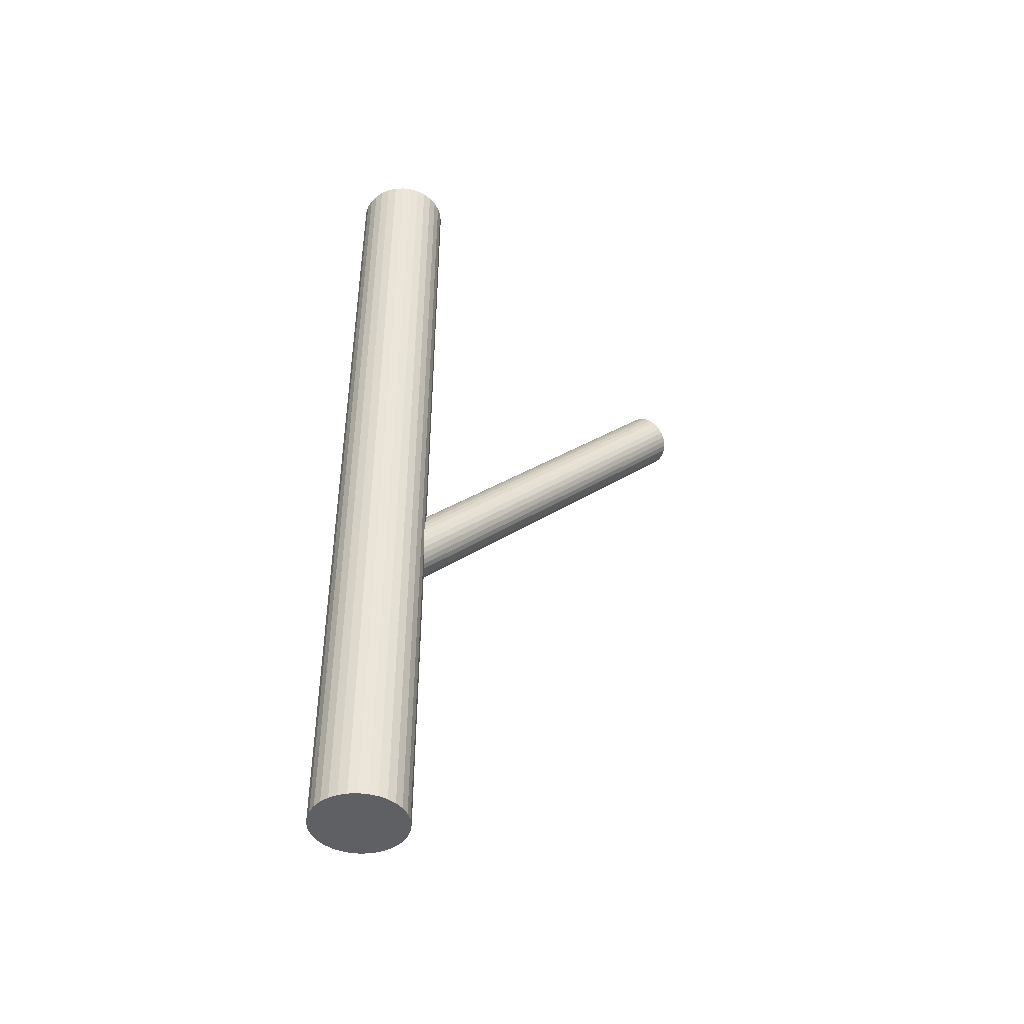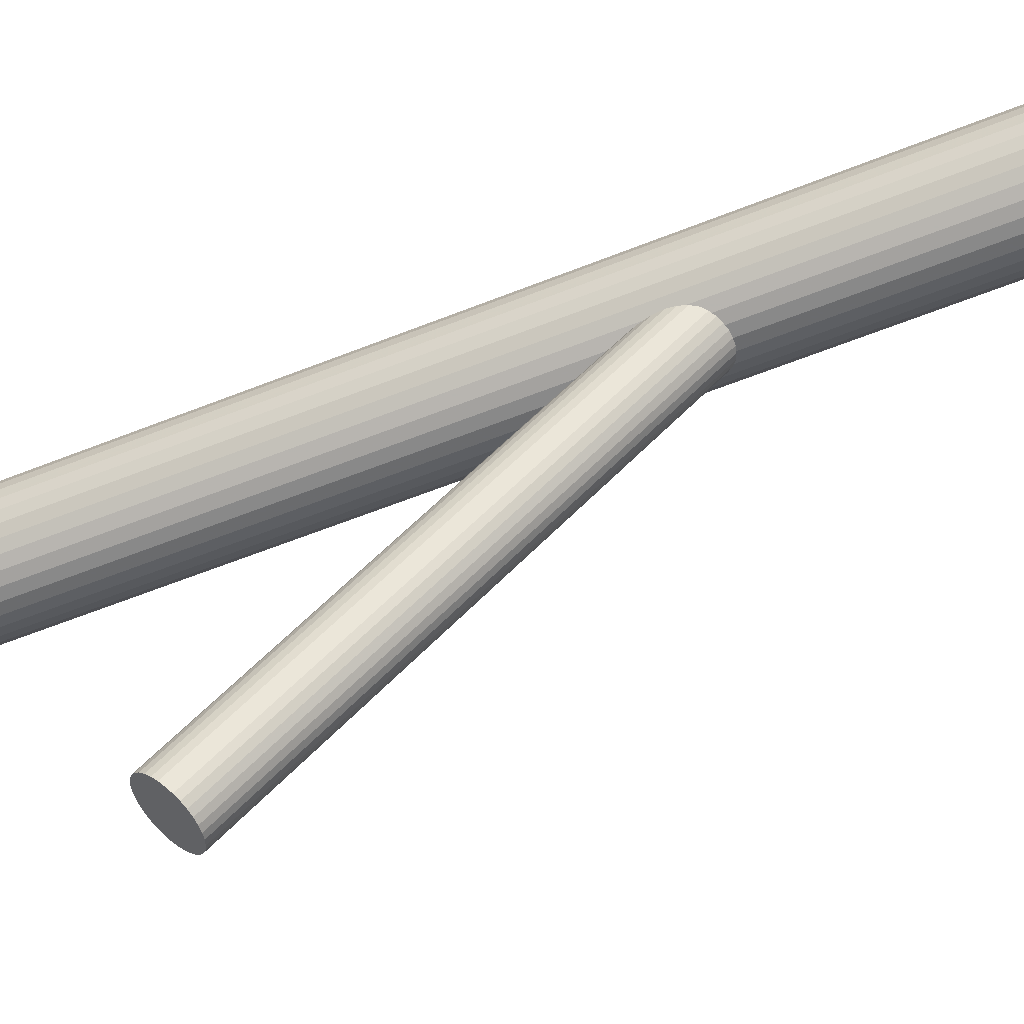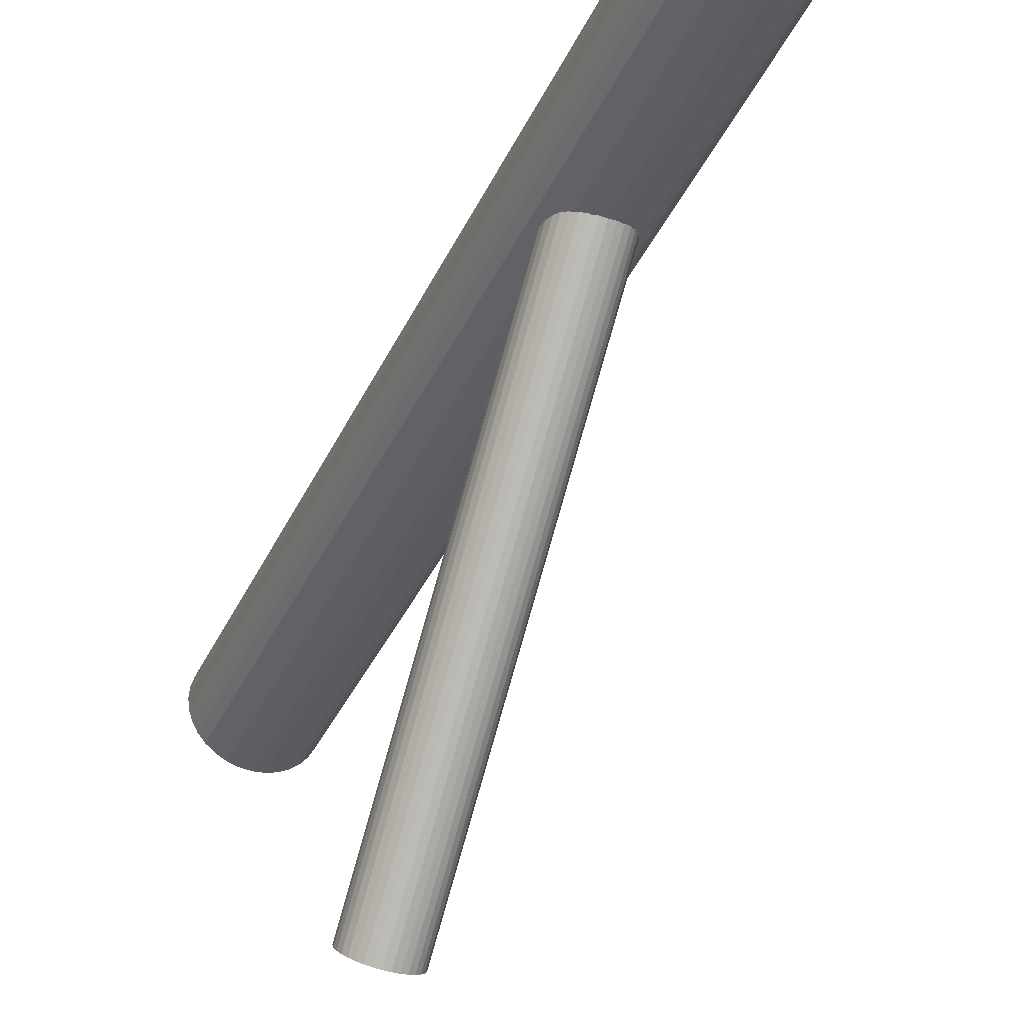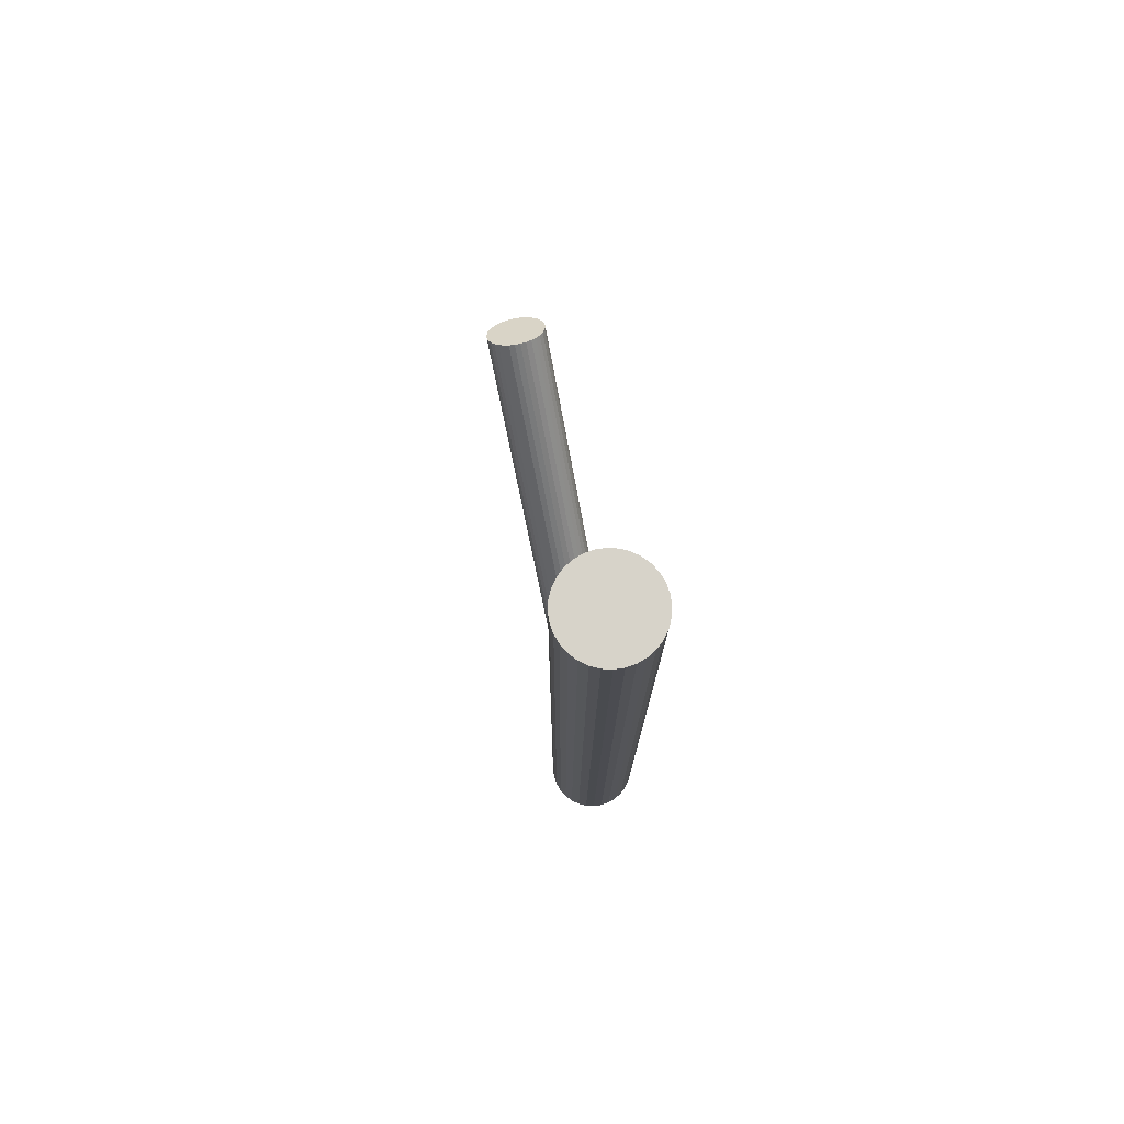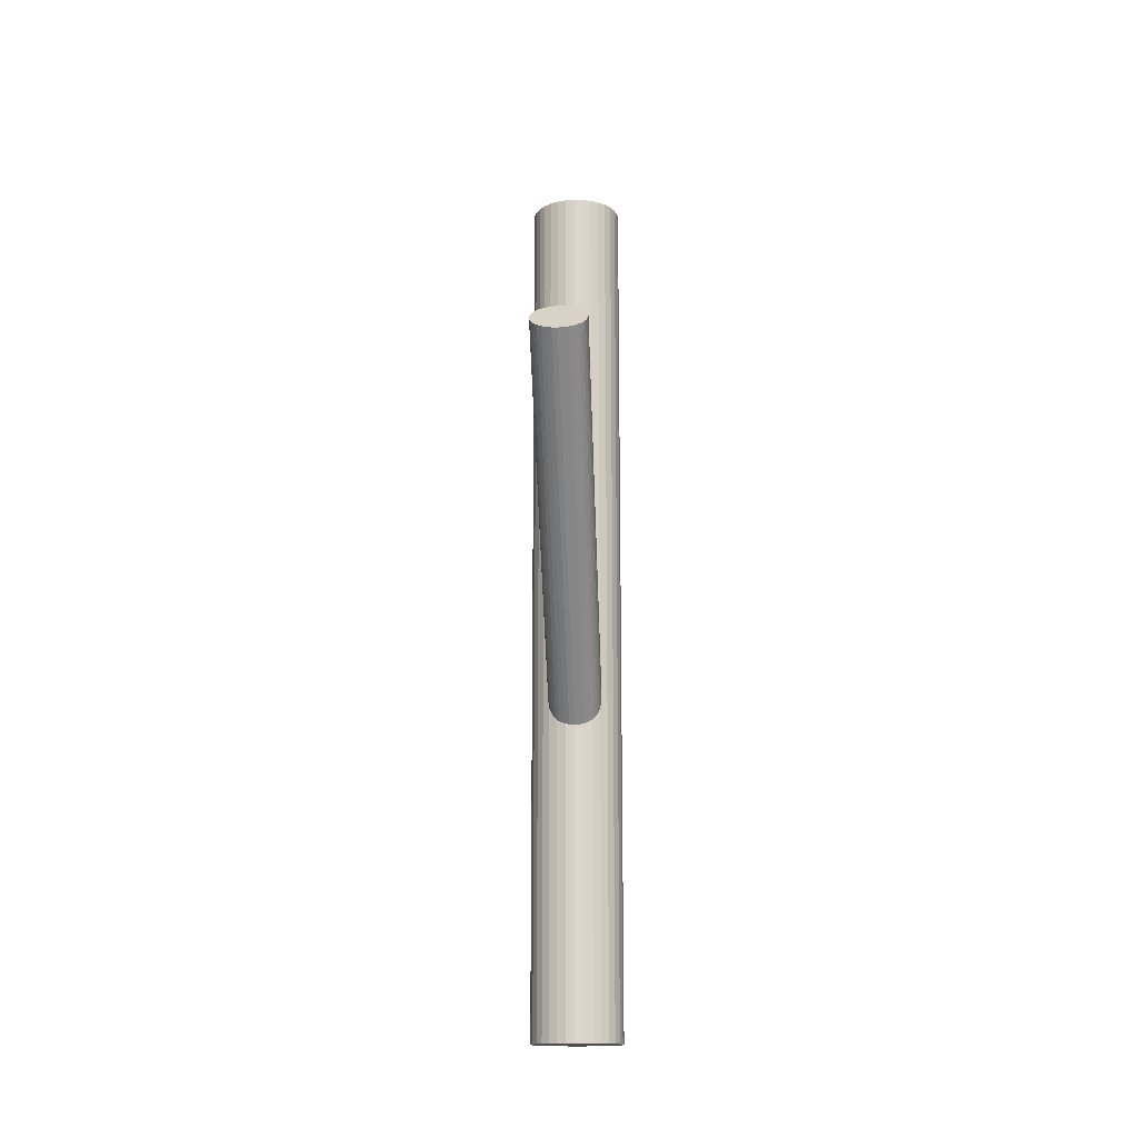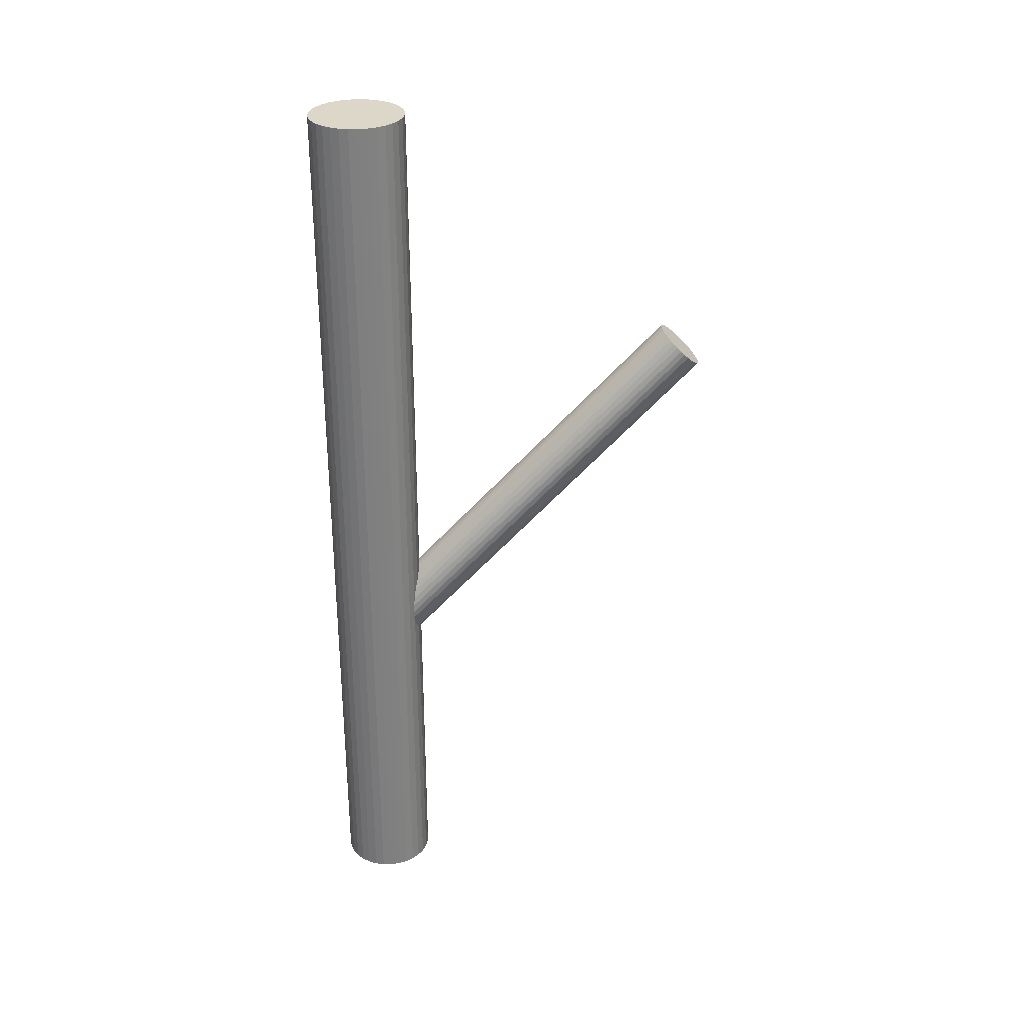
<metadata>
{"format":"obj","ext":"obj","renderer":"f3d","projection":"perspective","resolution":1024,"background":"white","views":[{"elev":-44.5,"azim":-114.9,"up":"+Z"},{"elev":-58.3,"azim":112.6,"up":"+Y"},{"elev":-37.5,"azim":157.5,"up":"+Y"},{"elev":76.3,"azim":166.1,"up":"+Z"},{"elev":-15.7,"azim":3.1,"up":"+Z"},{"elev":30.3,"azim":-96.2,"up":"+Z"}]}
</metadata>
<code>
v 0 0.04459 0.134
v 0 0.04459 -0.134
v 0 0.05852 0.134
v 0 0.05852 -0.134
v -0 0.03066 0.134
v -0 0.03066 -0.134
v 0.01393 0.04459 0.134
v 0.01393 0.04459 -0.134
v 0.01158 0.03685 0.134
v 0.01158 0.03685 -0.134
v 0.01158 0.05233 0.134
v 0.01158 0.05233 -0.134
v -0.007739 0.05617 0.134
v -0.007739 0.05617 -0.134
v -0.007739 0.03301 0.134
v -0.007739 0.03301 -0.134
v -0.01287 0.04992 0.134
v -0.01287 0.04992 -0.134
v -0.01287 0.03926 0.134
v -0.01287 0.03926 -0.134
v 0.00533 0.03172 0.134
v 0.00533 0.03172 -0.134
v 0.00533 0.05746 0.134
v 0.00533 0.05746 -0.134
v 0.009849 0.05444 0.134
v 0.009849 0.05444 -0.134
v 0.009849 0.03474 0.134
v 0.009849 0.03474 -0.134
v 0.002717 0.03093 0.134
v 0.002717 0.03093 -0.134
v 0.002717 0.05825 0.134
v 0.002717 0.05825 -0.134
v -0.01366 0.04731 0.134
v -0.01366 0.04731 -0.134
v -0.01366 0.04188 0.134
v -0.01366 0.04188 -0.134
v 0.01366 0.04731 0.134
v 0.01366 0.04731 -0.134
v 0.01366 0.04188 0.134
v 0.01366 0.04188 -0.134
v -0.002717 0.03093 0.134
v -0.002717 0.03093 -0.134
v -0.002717 0.05825 0.134
v -0.002717 0.05825 -0.134
v -0.009849 0.05444 0.134
v -0.009849 0.05444 -0.134
v -0.009849 0.03474 0.134
v -0.009849 0.03474 -0.134
v -0.00533 0.03172 0.134
v -0.00533 0.03172 -0.134
v -0.00533 0.05746 0.134
v -0.00533 0.05746 -0.134
v 0.01287 0.04992 0.134
v 0.01287 0.04992 -0.134
v 0.01287 0.03926 0.134
v 0.01287 0.03926 -0.134
v 0.007739 0.05617 0.134
v 0.007739 0.05617 -0.134
v 0.007739 0.03301 0.134
v 0.007739 0.03301 -0.134
v -0.01158 0.03685 0.134
v -0.01158 0.03685 -0.134
v -0.01158 0.05233 0.134
v -0.01158 0.05233 -0.134
v -0.01393 0.04459 0.134
v -0.01393 0.04459 -0.134
v 0 -0.05263 0.05737
v 0 0.04459 -0.0429
v -0 -0.05852 0.05166
v -0 0.0387 -0.04862
v 0 -0.04674 0.06308
v 0 0.05048 -0.03719
v -0.008048 -0.05148 0.05849
v -0.008048 0.04574 -0.04179
v -0.008048 -0.05378 0.05626
v -0.008048 0.04344 -0.04402
v -0.004559 -0.04773 0.06212
v -0.004559 0.04949 -0.03815
v -0.004559 -0.05753 0.05262
v -0.004559 0.03969 -0.04765
v 0.006823 -0.0559 0.0542
v 0.006823 0.04132 -0.04608
v 0.006823 -0.04936 0.06055
v 0.006823 0.04787 -0.03973
v -0.00314 -0.05807 0.05209
v -0.00314 0.03915 -0.04818
v -0.00314 -0.04719 0.06265
v -0.00314 0.05004 -0.03763
v -0.005803 -0.0568 0.05333
v -0.005803 0.04043 -0.04694
v -0.005803 -0.04846 0.06141
v -0.005803 0.04876 -0.03886
v 0.001601 -0.05841 0.05177
v 0.001601 0.03881 -0.04851
v 0.001601 -0.04685 0.06297
v 0.001601 0.05037 -0.0373
v -0.008206 -0.05263 0.05737
v -0.008206 0.04459 -0.0429
v -0.007581 -0.05488 0.05519
v -0.007581 0.04234 -0.04509
v -0.007581 -0.05038 0.05956
v -0.007581 0.04685 -0.04072
v 0.007581 -0.05488 0.05519
v 0.007581 0.04234 -0.04509
v 0.007581 -0.05038 0.05956
v 0.007581 0.04685 -0.04072
v 0.008206 -0.05263 0.05737
v 0.008206 0.04459 -0.0429
v -0.001601 -0.05841 0.05177
v -0.001601 0.03881 -0.04851
v -0.001601 -0.04685 0.06297
v -0.001601 0.05037 -0.0373
v 0.005803 -0.0568 0.05333
v 0.005803 0.04043 -0.04694
v 0.005803 -0.04846 0.06141
v 0.005803 0.04876 -0.03886
v 0.00314 -0.05807 0.05209
v 0.00314 0.03915 -0.04818
v 0.00314 -0.04719 0.06265
v 0.00314 0.05004 -0.03763
v -0.006823 -0.0559 0.0542
v -0.006823 0.04132 -0.04608
v -0.006823 -0.04936 0.06055
v -0.006823 0.04787 -0.03973
v 0.004559 -0.04773 0.06212
v 0.004559 0.04949 -0.03815
v 0.004559 -0.05753 0.05262
v 0.004559 0.03969 -0.04765
v 0.008048 -0.05148 0.05849
v 0.008048 0.04574 -0.04179
v 0.008048 -0.05378 0.05626
v 0.008048 0.04344 -0.04402
f 8 2 38
f 8 38 7
f 7 38 37
f 7 37 1
f 38 2 54
f 38 54 37
f 37 54 53
f 37 53 1
f 54 2 12
f 54 12 53
f 53 12 11
f 53 11 1
f 12 2 26
f 12 26 11
f 11 26 25
f 11 25 1
f 26 2 58
f 26 58 25
f 25 58 57
f 25 57 1
f 58 2 24
f 58 24 57
f 57 24 23
f 57 23 1
f 24 2 32
f 24 32 23
f 23 32 31
f 23 31 1
f 32 2 4
f 32 4 31
f 31 4 3
f 31 3 1
f 4 2 44
f 4 44 3
f 3 44 43
f 3 43 1
f 44 2 52
f 44 52 43
f 43 52 51
f 43 51 1
f 52 2 14
f 52 14 51
f 51 14 13
f 51 13 1
f 14 2 46
f 14 46 13
f 13 46 45
f 13 45 1
f 46 2 64
f 46 64 45
f 45 64 63
f 45 63 1
f 64 2 18
f 64 18 63
f 63 18 17
f 63 17 1
f 18 2 34
f 18 34 17
f 17 34 33
f 17 33 1
f 34 2 66
f 34 66 33
f 33 66 65
f 33 65 1
f 66 2 36
f 66 36 65
f 65 36 35
f 65 35 1
f 36 2 20
f 36 20 35
f 35 20 19
f 35 19 1
f 20 2 62
f 20 62 19
f 19 62 61
f 19 61 1
f 62 2 48
f 62 48 61
f 61 48 47
f 61 47 1
f 48 2 16
f 48 16 47
f 47 16 15
f 47 15 1
f 16 2 50
f 16 50 15
f 15 50 49
f 15 49 1
f 50 2 42
f 50 42 49
f 49 42 41
f 49 41 1
f 42 2 6
f 42 6 41
f 41 6 5
f 41 5 1
f 6 2 30
f 6 30 5
f 5 30 29
f 5 29 1
f 30 2 22
f 30 22 29
f 29 22 21
f 29 21 1
f 22 2 60
f 22 60 21
f 21 60 59
f 21 59 1
f 60 2 28
f 60 28 59
f 59 28 27
f 59 27 1
f 28 2 10
f 28 10 27
f 27 10 9
f 27 9 1
f 10 2 56
f 10 56 9
f 9 56 55
f 9 55 1
f 56 2 40
f 56 40 55
f 55 40 39
f 55 39 1
f 40 2 8
f 40 8 39
f 39 8 7
f 39 7 1
f 108 68 130
f 108 130 107
f 107 130 129
f 107 129 67
f 130 68 106
f 130 106 129
f 129 106 105
f 129 105 67
f 106 68 84
f 106 84 105
f 105 84 83
f 105 83 67
f 84 68 116
f 84 116 83
f 83 116 115
f 83 115 67
f 116 68 126
f 116 126 115
f 115 126 125
f 115 125 67
f 126 68 120
f 126 120 125
f 125 120 119
f 125 119 67
f 120 68 96
f 120 96 119
f 119 96 95
f 119 95 67
f 96 68 72
f 96 72 95
f 95 72 71
f 95 71 67
f 72 68 112
f 72 112 71
f 71 112 111
f 71 111 67
f 112 68 88
f 112 88 111
f 111 88 87
f 111 87 67
f 88 68 78
f 88 78 87
f 87 78 77
f 87 77 67
f 78 68 92
f 78 92 77
f 77 92 91
f 77 91 67
f 92 68 124
f 92 124 91
f 91 124 123
f 91 123 67
f 124 68 102
f 124 102 123
f 123 102 101
f 123 101 67
f 102 68 74
f 102 74 101
f 101 74 73
f 101 73 67
f 74 68 98
f 74 98 73
f 73 98 97
f 73 97 67
f 98 68 76
f 98 76 97
f 97 76 75
f 97 75 67
f 76 68 100
f 76 100 75
f 75 100 99
f 75 99 67
f 100 68 122
f 100 122 99
f 99 122 121
f 99 121 67
f 122 68 90
f 122 90 121
f 121 90 89
f 121 89 67
f 90 68 80
f 90 80 89
f 89 80 79
f 89 79 67
f 80 68 86
f 80 86 79
f 79 86 85
f 79 85 67
f 86 68 110
f 86 110 85
f 85 110 109
f 85 109 67
f 110 68 70
f 110 70 109
f 109 70 69
f 109 69 67
f 70 68 94
f 70 94 69
f 69 94 93
f 69 93 67
f 94 68 118
f 94 118 93
f 93 118 117
f 93 117 67
f 118 68 128
f 118 128 117
f 117 128 127
f 117 127 67
f 128 68 114
f 128 114 127
f 127 114 113
f 127 113 67
f 114 68 82
f 114 82 113
f 113 82 81
f 113 81 67
f 82 68 104
f 82 104 81
f 81 104 103
f 81 103 67
f 104 68 132
f 104 132 103
f 103 132 131
f 103 131 67
f 132 68 108
f 132 108 131
f 131 108 107
f 131 107 67

</code>
